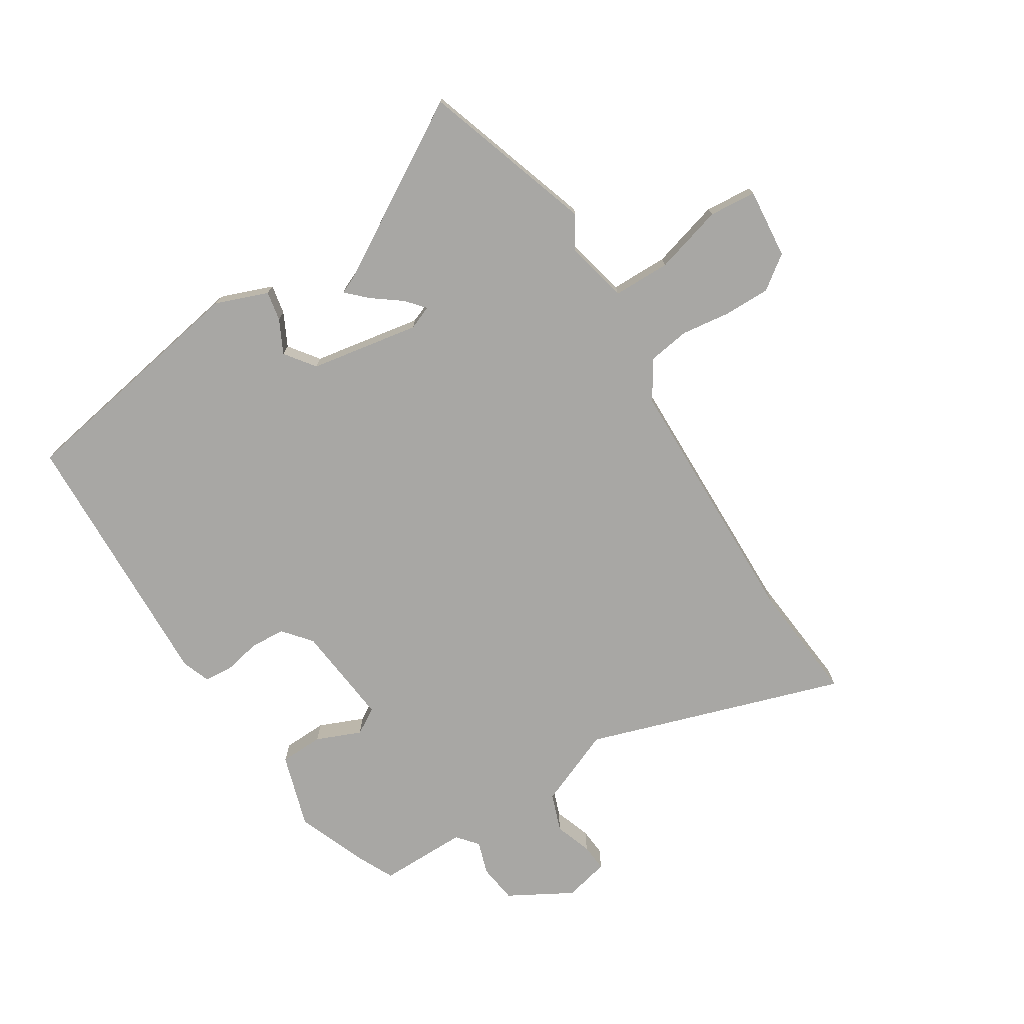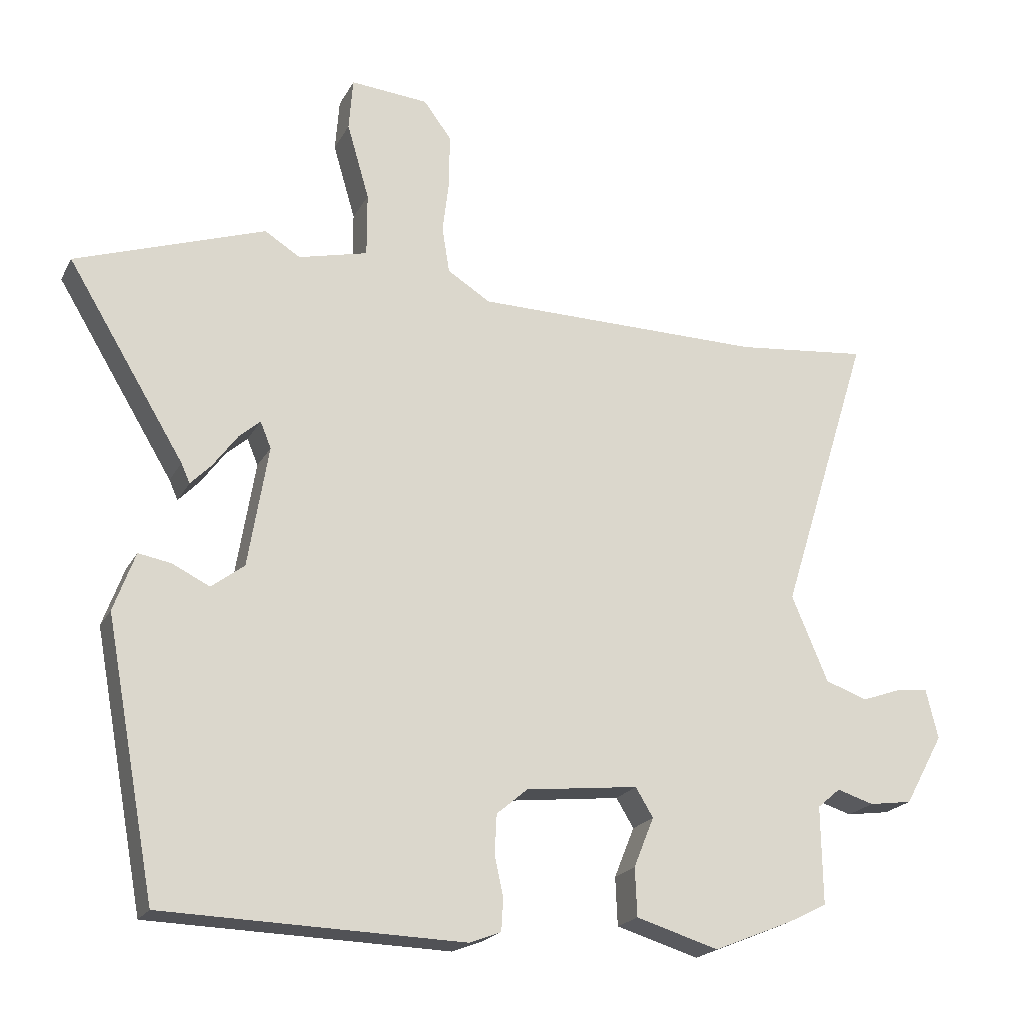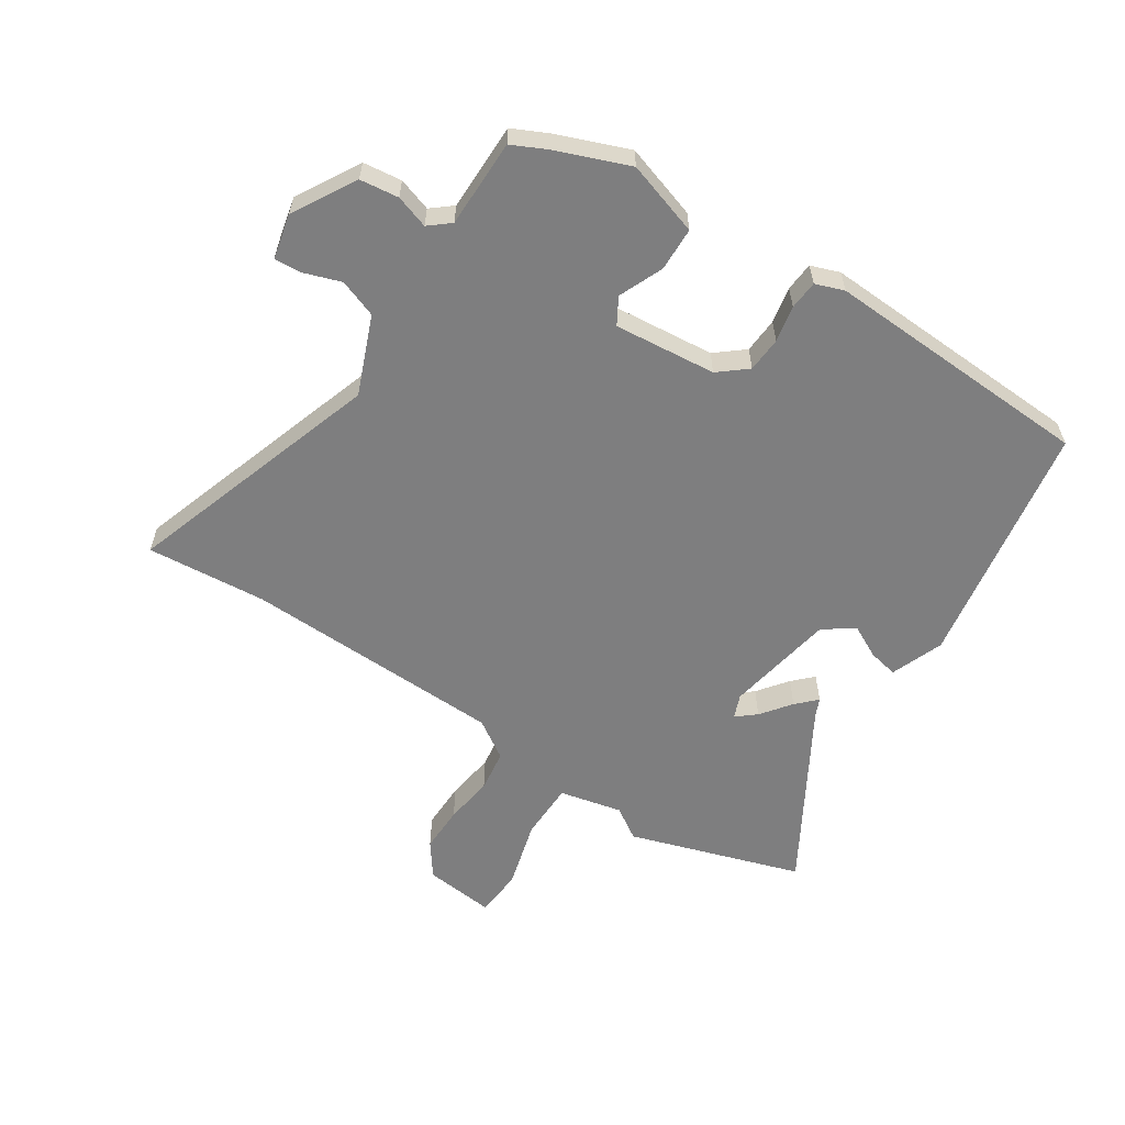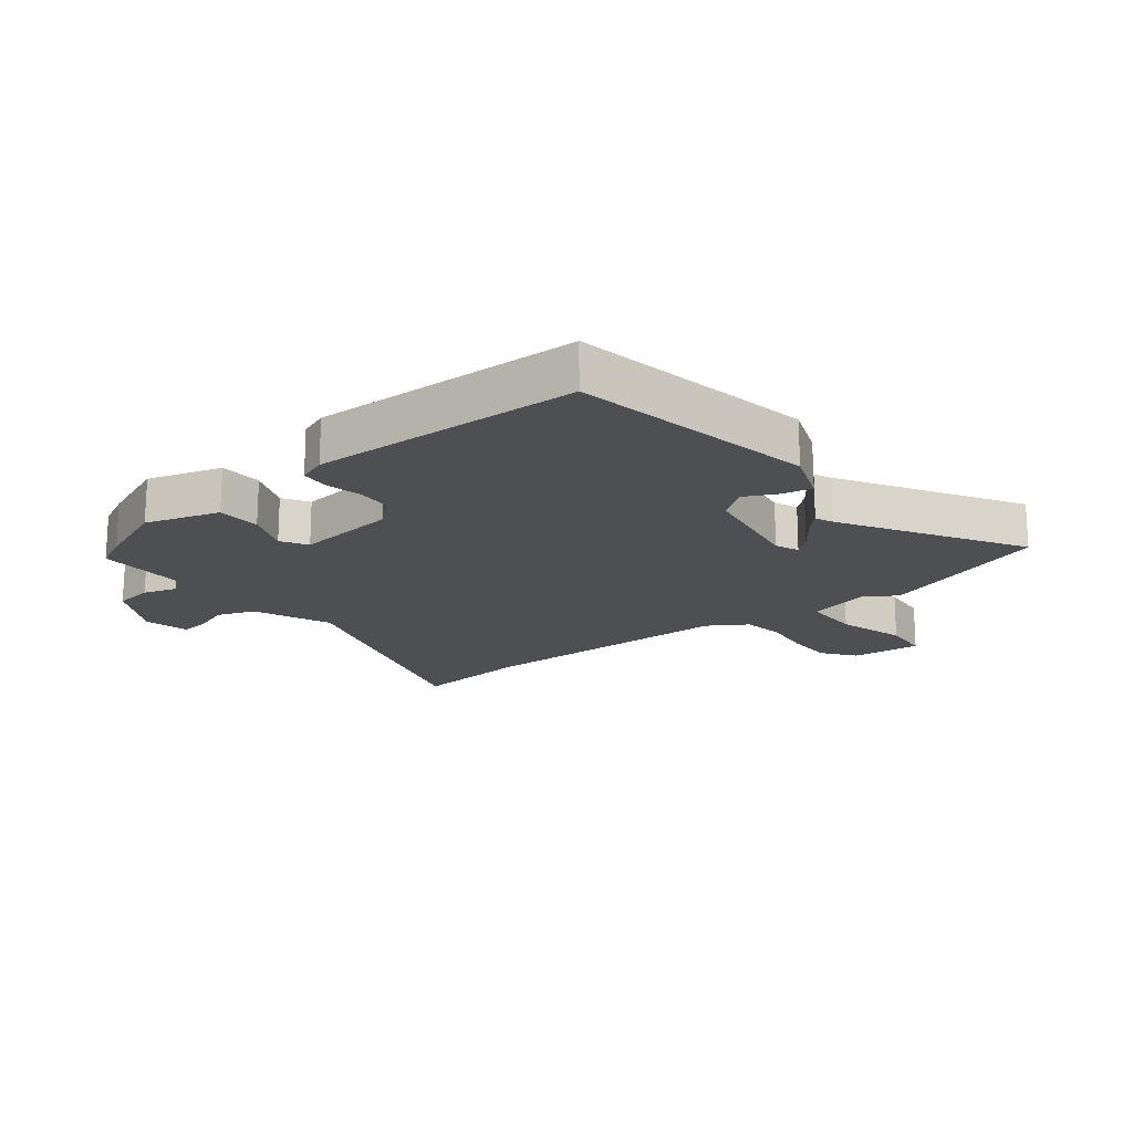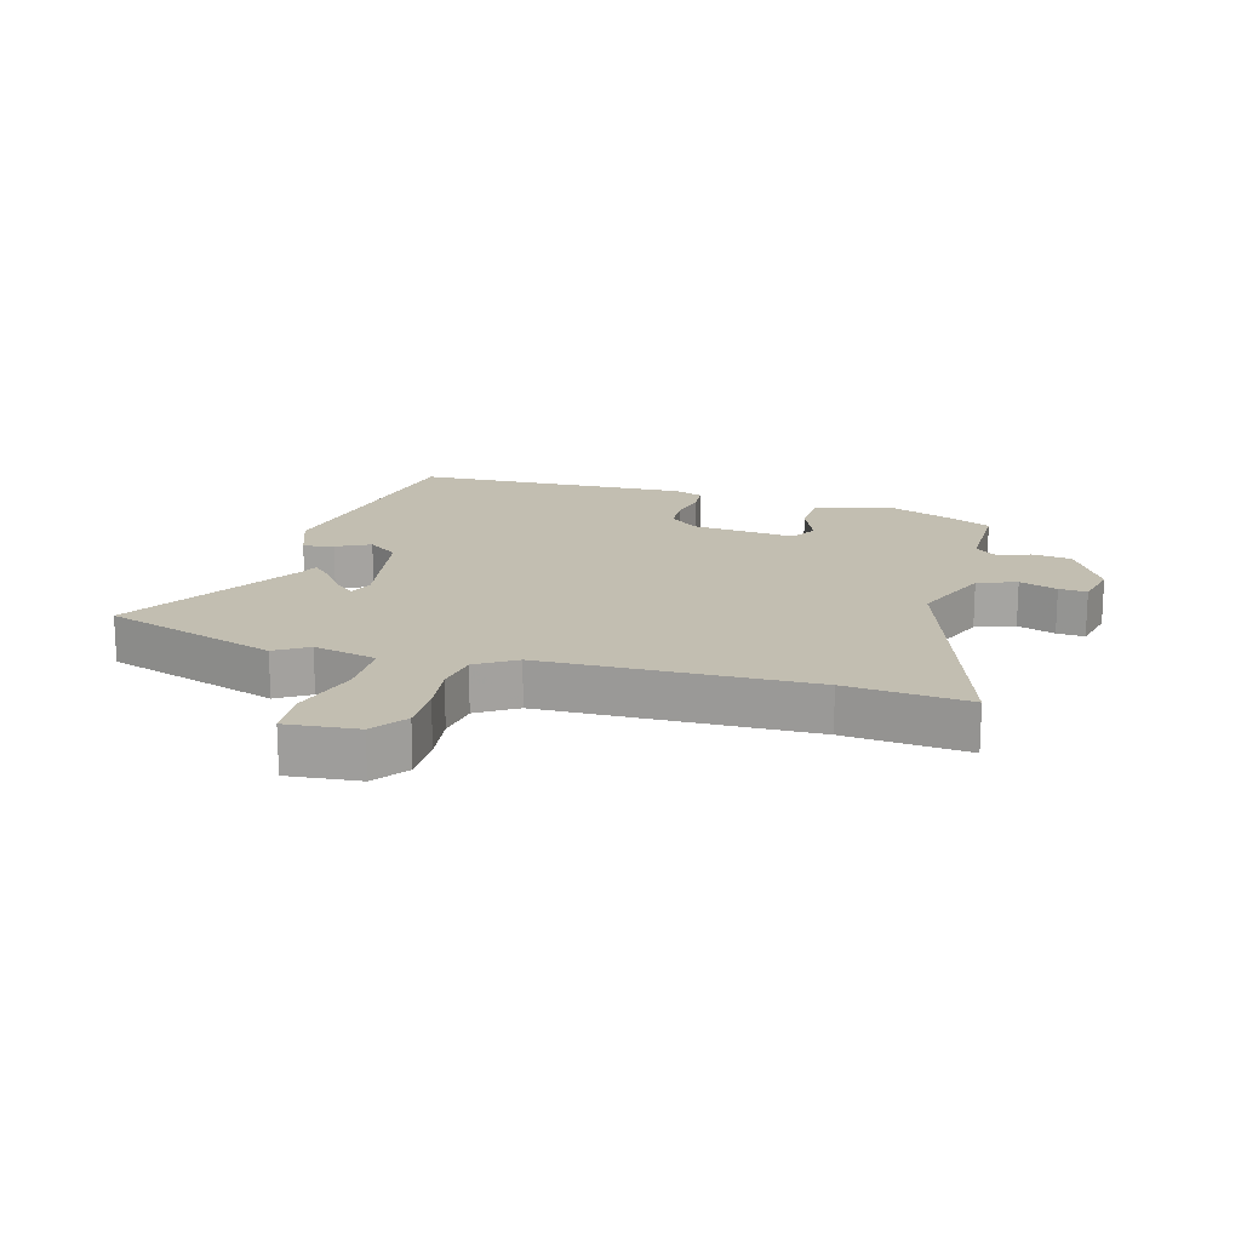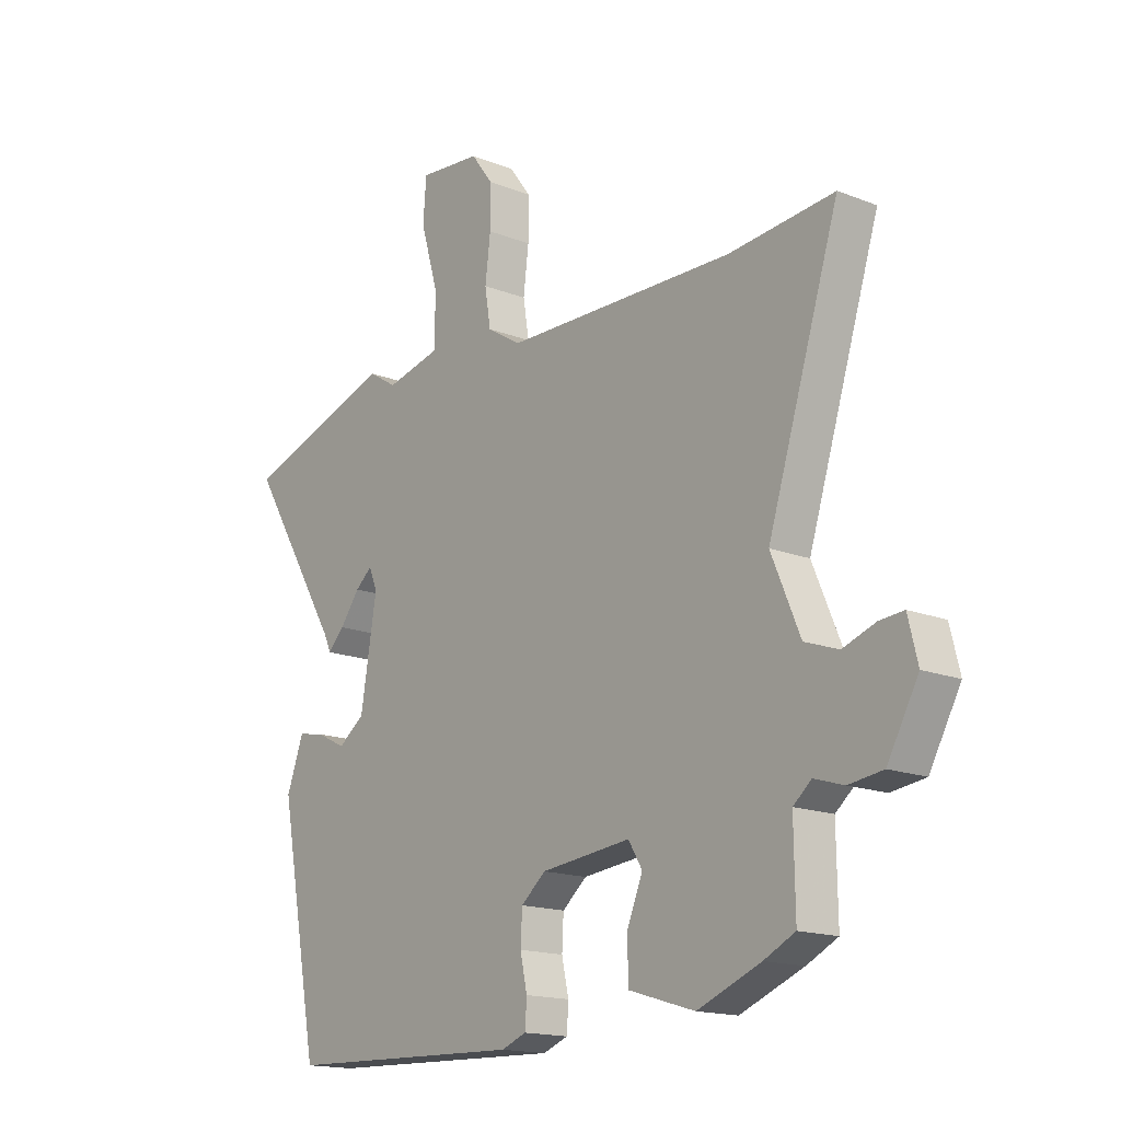
<metadata>
{"format":"obj","ext":"obj","renderer":"f3d","projection":"perspective","resolution":1024,"background":"white","views":[{"elev":-74.6,"azim":-58.4,"up":"+Y"},{"elev":-20.6,"azim":-21.1,"up":"+Z"},{"elev":-59.4,"azim":146.0,"up":"+Y"},{"elev":-18.1,"azim":-141.9,"up":"+Y"},{"elev":17.1,"azim":15.2,"up":"+Y"},{"elev":-16.1,"azim":50.7,"up":"+Z"}]}
</metadata>
<code>
v -0.63 0.07 0.456
v -0.348 0.07 0.552
v -0.295 0.07 0.519
v -0.192 0.07 0.544
v -0.192 0.07 0.639
v -0.225 0.07 0.752
v -0.219 0.07 0.83
v -0.103 0.07 0.82
v -0.062 0.07 0.765
v -0.062 0.07 0.688
v -0.072 0.07 0.607
v -0.061 0.07 0.538
v 0.003 0.07 0.498
v 0.435 0.07 0.493
v 0.632 0.07 0.513
v 0.498 0.07 0.087
v 0.552 0.07 -0.041
v 0.615 0.07 -0.063
v 0.676 0.07 -0.041
v 0.721 0.07 -0.037
v 0.739 0.07 -0.111
v 0.681 0.07 -0.216
v 0.617 0.07 -0.225
v 0.562 0.07 -0.208
v 0.528 0.07 -0.237
v 0.53 0.07 -0.383
v 0.472 0.07 -0.412
v 0.354 0.07 -0.46
v 0.231 0.07 -0.423
v 0.228 0.07 -0.351
v 0.258 0.07 -0.277
v 0.232 0.07 -0.234
v 0.064 0.07 -0.253
v 0.018 0.07 -0.292
v 0.015 0.07 -0.35
v 0.028 0.07 -0.41
v 0.025 0.07 -0.458
v -0.022 0.07 -0.476
v -0.468 0.07 -0.463
v -0.543 0.07 -0.059
v -0.511 0.07 0.028
v -0.462 0.07 0.019
v -0.407 0.07 -0.008
v -0.358 0.07 0.029
v -0.328 0.07 0.21
v -0.344 0.07 0.249
v -0.375 0.07 0.222
v -0.412 0.07 0.172
v -0.443 0.07 0.14
v -0.456 0.07 0.169
v -0.63 0 0.456
v -0.348 0 0.552
v -0.295 0 0.519
v -0.192 0 0.544
v -0.192 0 0.639
v -0.225 0 0.752
v -0.219 0 0.83
v -0.103 0 0.82
v -0.062 0 0.765
v -0.062 0 0.688
v -0.072 0 0.607
v -0.061 0 0.538
v 0.003 0 0.498
v 0.435 0 0.493
v 0.632 0 0.513
v 0.498 0 0.087
v 0.552 0 -0.041
v 0.615 0 -0.063
v 0.676 0 -0.041
v 0.721 0 -0.037
v 0.739 0 -0.111
v 0.681 0 -0.216
v 0.617 0 -0.225
v 0.562 0 -0.208
v 0.528 0 -0.237
v 0.53 0 -0.383
v 0.472 0 -0.412
v 0.354 0 -0.46
v 0.231 0 -0.423
v 0.228 0 -0.351
v 0.258 0 -0.277
v 0.232 0 -0.234
v 0.064 0 -0.253
v 0.018 0 -0.292
v 0.015 0 -0.35
v 0.028 0 -0.41
v 0.025 0 -0.458
v -0.022 0 -0.476
v -0.468 0 -0.463
v -0.543 0 -0.059
v -0.511 0 0.028
v -0.462 0 0.019
v -0.407 0 -0.008
v -0.358 0 0.029
v -0.328 0 0.21
v -0.344 0 0.249
v -0.375 0 0.222
v -0.412 0 0.172
v -0.443 0 0.14
v -0.456 0 0.169
f 47 48 49 50
f 46 47 50 1
f 40 41 42 43
f 38 39 40 43
f 38 43 44
f 35 36 37 38
f 34 35 38 44
f 33 34 44 45
f 28 29 30 31
f 26 27 28 31
f 25 26 31 32
f 24 25 32
f 21 22 23 24
f 21 24 32
f 18 19 20 21
f 17 18 21 32
f 16 17 32 33
f 14 15 16 33
f 8 9 10 11
f 6 7 8 11
f 5 6 11 12
f 4 5 12
f 3 4 12 13
f 46 1 2 3
f 45 46 3 13
f 13 14 33 45
f 100 99 98 97
f 51 100 97 96
f 93 92 91 90
f 93 90 89 88
f 94 93 88
f 88 87 86 85
f 94 88 85 84
f 95 94 84 83
f 81 80 79 78
f 81 78 77 76
f 82 81 76 75
f 82 75 74
f 74 73 72 71
f 82 74 71
f 71 70 69 68
f 82 71 68 67
f 83 82 67 66
f 83 66 65 64
f 61 60 59 58
f 61 58 57 56
f 62 61 56 55
f 62 55 54
f 63 62 54 53
f 53 52 51 96
f 63 53 96 95
f 95 83 64 63
f 1 51 52 2
f 2 52 53 3
f 3 53 54 4
f 4 54 55 5
f 5 55 56 6
f 6 56 57 7
f 7 57 58 8
f 8 58 59 9
f 9 59 60 10
f 10 60 61 11
f 11 61 62 12
f 12 62 63 13
f 13 63 64 14
f 14 64 65 15
f 15 65 66 16
f 16 66 67 17
f 17 67 68 18
f 18 68 69 19
f 19 69 70 20
f 20 70 71 21
f 21 71 72 22
f 22 72 73 23
f 23 73 74 24
f 24 74 75 25
f 25 75 76 26
f 26 76 77 27
f 27 77 78 28
f 28 78 79 29
f 29 79 80 30
f 30 80 81 31
f 31 81 82 32
f 32 82 83 33
f 33 83 84 34
f 34 84 85 35
f 35 85 86 36
f 36 86 87 37
f 37 87 88 38
f 38 88 89 39
f 39 89 90 40
f 40 90 91 41
f 41 91 92 42
f 42 92 93 43
f 43 93 94 44
f 44 94 95 45
f 45 95 96 46
f 46 96 97 47
f 47 97 98 48
f 48 98 99 49
f 49 99 100 50
f 50 100 51 1

</code>
